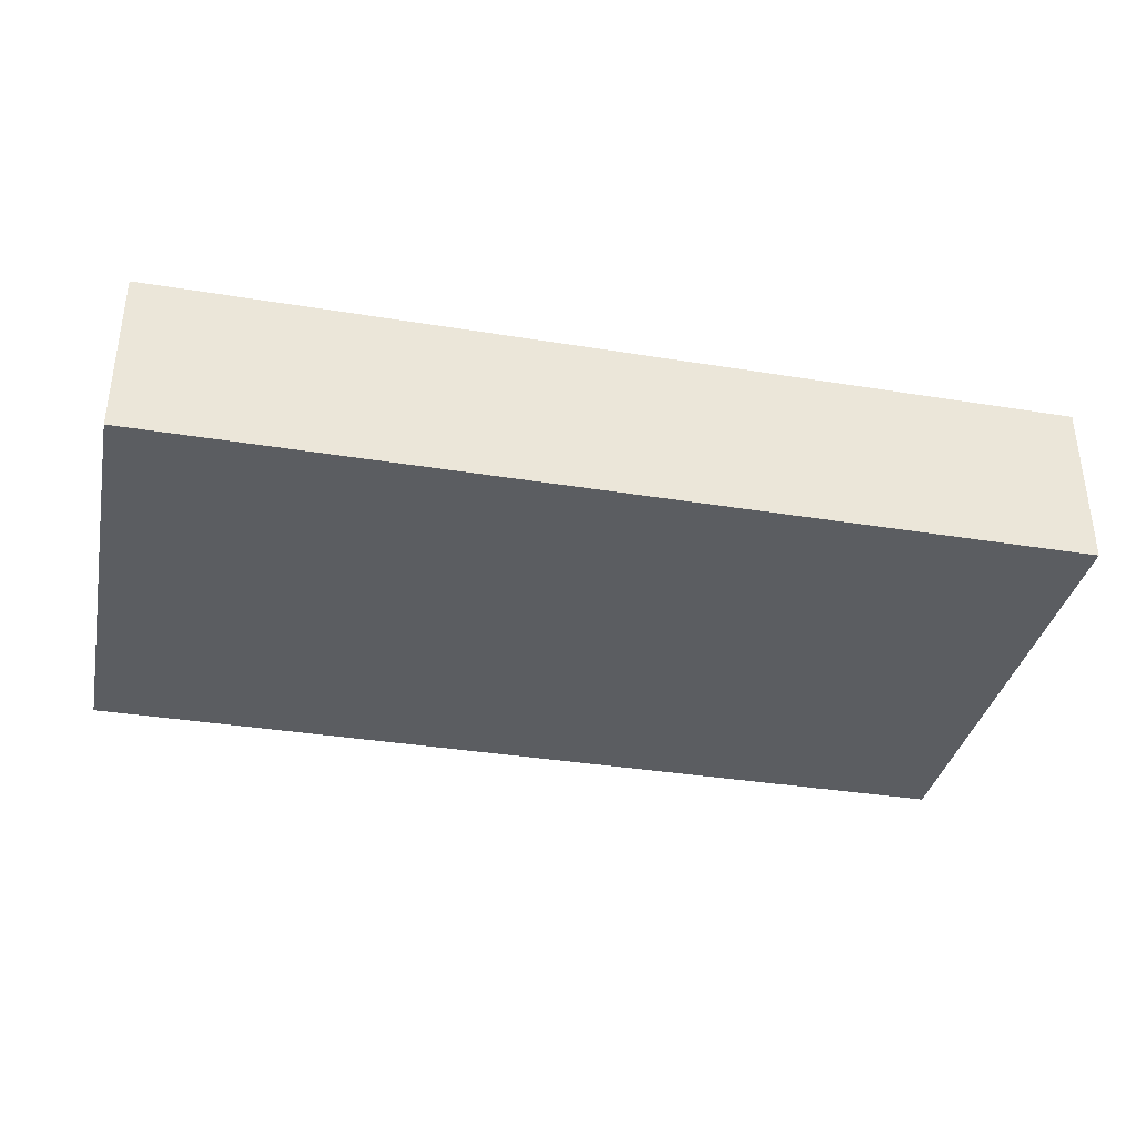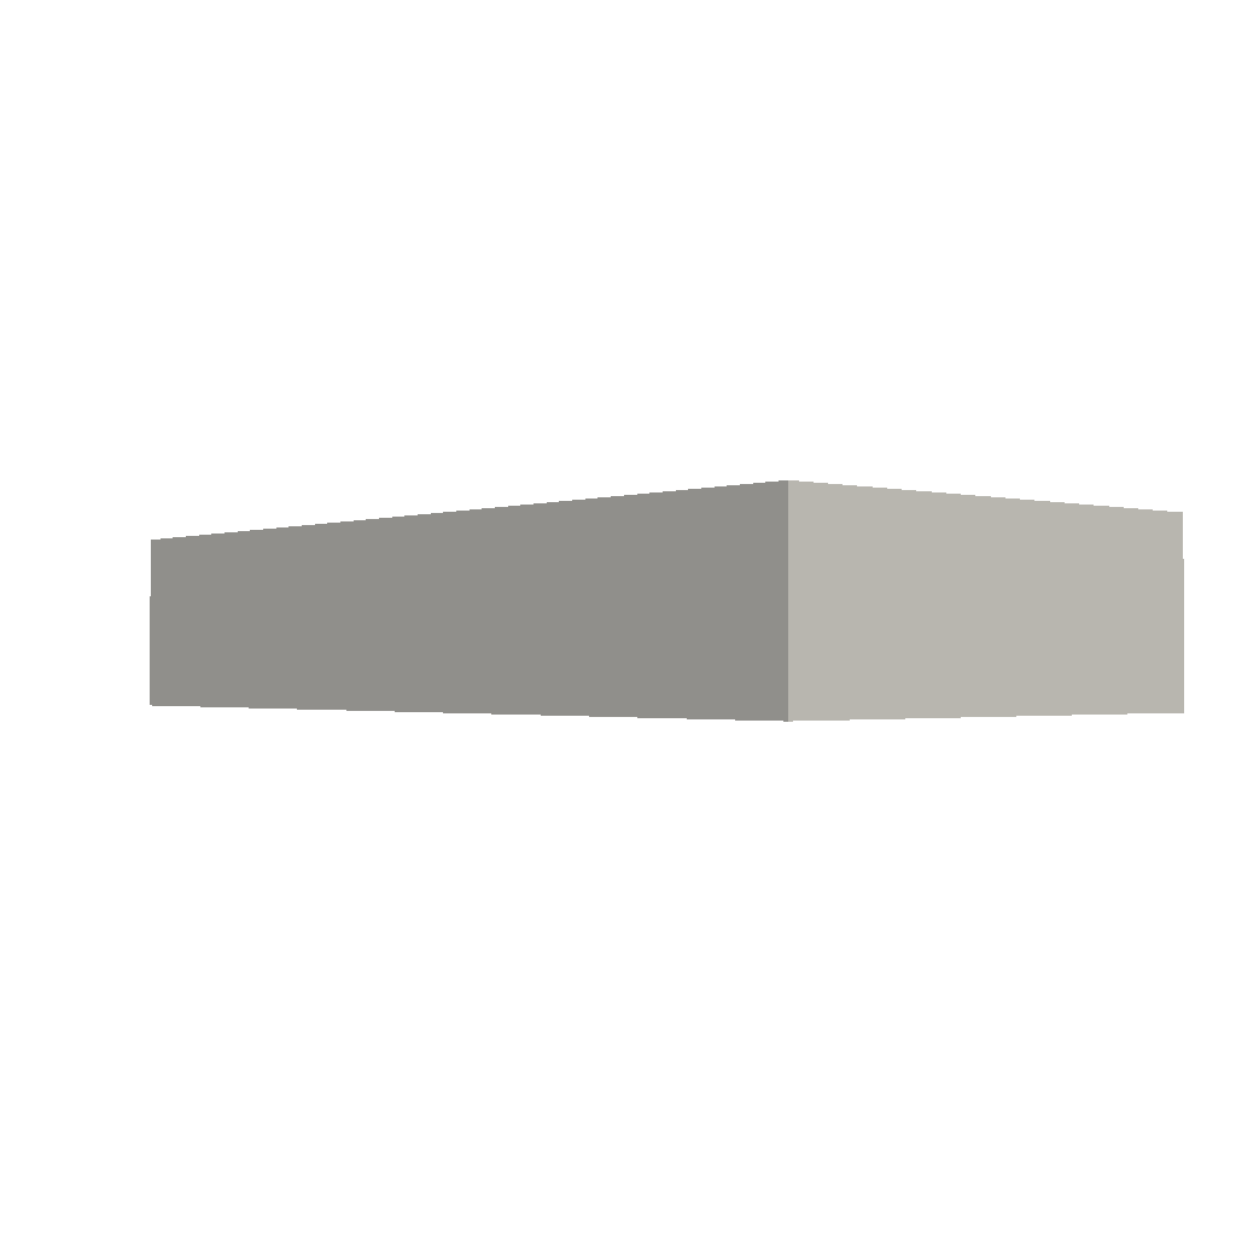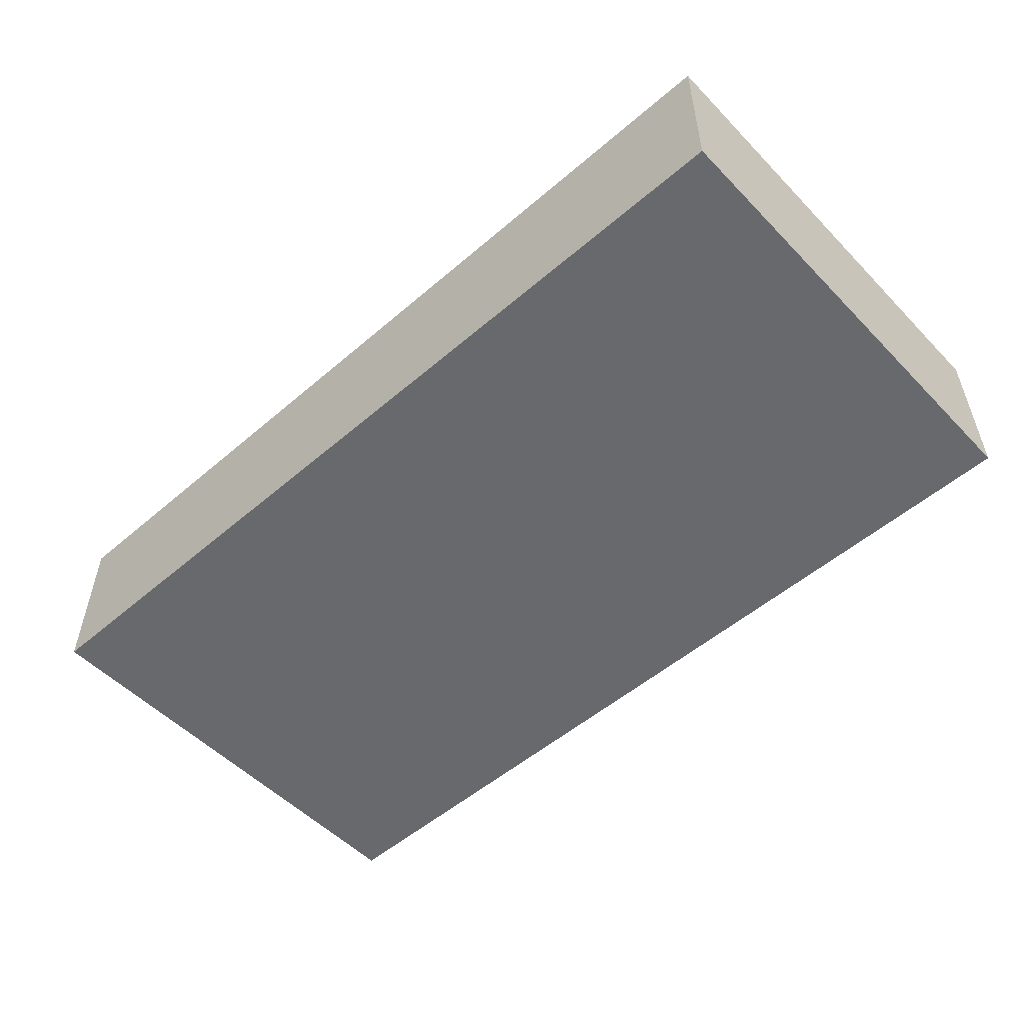
<metadata>
{"format":"obj","ext":"obj","renderer":"f3d","projection":"perspective","resolution":1024,"background":"white","views":[{"elev":-35.9,"azim":168.0,"up":"+Z"},{"elev":-1.4,"azim":-130.8,"up":"+Z"},{"elev":-52.8,"azim":-137.4,"up":"+Z"}]}
</metadata>
<code>
g dolar52
v -13.5 0 2.5
v -13.5 0 1.5
v -13.5 0 0.5
v -13.5 0 -0.5
v -13.5 0 -1.5
v -13.5 0 -2.5
v -13.5 3 2.5
v -13.5 3 1.5
v -13.5 3 0.5
v -13.5 3 -0.5
v -13.5 3 -1.5
v -13.5 3 -2.5
v -13.5 11 2.5
v -13.5 11 1.5
v -13.5 11 0.5
v -13.5 11 -0.5
v -13.5 11 -1.5
v -13.5 11 -2.5
v -13.5 14 2.5
v -13.5 14 1.5
v -13.5 14 0.5
v -13.5 14 -0.5
v -13.5 14 -1.5
v -13.5 14 -2.5
v 13.5 0 2.5
v 13.5 0 1.5
v 13.5 0 0.5
v 13.5 0 -0.5
v 13.5 0 -1.5
v 13.5 0 -2.5
v 13.5 3 2.5
v 13.5 3 1.5
v 13.5 3 0.5
v 13.5 3 -0.5
v 13.5 3 -1.5
v 13.5 3 -2.5
v 13.5 11 2.5
v 13.5 11 1.5
v 13.5 11 0.5
v 13.5 11 -0.5
v 13.5 11 -1.5
v 13.5 11 -2.5
v 13.5 14 2.5
v 13.5 14 1.5
v 13.5 14 0.5
v 13.5 14 -0.5
v 13.5 14 -1.5
v 13.5 14 -2.5
v -13.5 0 2.5
v -13.5 3 2.5
v -13.5 11 2.5
v -13.5 14 2.5
v -12.5 2 2.5
v -12.5 3 2.5
v -12.5 4 2.5
v -12.5 10 2.5
v -12.5 11 2.5
v -12.5 12 2.5
v -11.5 1 2.5
v -11.5 2 2.5
v -11.5 3 2.5
v -11.5 4 2.5
v -11.5 10 2.5
v -11.5 11 2.5
v -11.5 12 2.5
v -11.5 13 2.5
v -10.5 0 2.5
v -10.5 1 2.5
v -10.5 2 2.5
v -10.5 3 2.5
v -10.5 11 2.5
v -10.5 12 2.5
v -10.5 13 2.5
v -10.5 14 2.5
v -9.5 1 2.5
v -9.5 2 2.5
v -9.5 5 2.5
v -9.5 6 2.5
v -9.5 8 2.5
v -9.5 9 2.5
v -9.5 12 2.5
v -9.5 13 2.5
v -8.5 4 2.5
v -8.5 5 2.5
v -8.5 6 2.5
v -8.5 7 2.5
v -8.5 8 2.5
v -8.5 9 2.5
v -8.5 10 2.5
v -7.5 3 2.5
v -7.5 4 2.5
v -7.5 5 2.5
v -7.5 7 2.5
v -7.5 8 2.5
v -7.5 9 2.5
v -7.5 10 2.5
v -7.5 11 2.5
v -6.5 3 2.5
v -6.5 4 2.5
v -6.5 5 2.5
v -6.5 6 2.5
v -6.5 7 2.5
v -6.5 9 2.5
v -6.5 10 2.5
v -6.5 11 2.5
v -5.5 4 2.5
v -5.5 5 2.5
v -5.5 6 2.5
v -5.5 7 2.5
v -5.5 8 2.5
v -5.5 9 2.5
v -5.5 10 2.5
v -4.5 5 2.5
v -4.5 6 2.5
v -4.5 8 2.5
v -4.5 9 2.5
v -2.5 0 2.5
v -2.5 1 2.5
v -2.5 13 2.5
v -2.5 14 2.5
v 2.5 0 2.5
v 2.5 1 2.5
v 2.5 13 2.5
v 2.5 14 2.5
v 4.5 5 2.5
v 4.5 6 2.5
v 4.5 8 2.5
v 4.5 9 2.5
v 5.5 4 2.5
v 5.5 5 2.5
v 5.5 6 2.5
v 5.5 7 2.5
v 5.5 8 2.5
v 5.5 9 2.5
v 5.5 10 2.5
v 6.5 3 2.5
v 6.5 4 2.5
v 6.5 5 2.5
v 6.5 7 2.5
v 6.5 8 2.5
v 6.5 9 2.5
v 6.5 10 2.5
v 6.5 11 2.5
v 7.5 3 2.5
v 7.5 4 2.5
v 7.5 5 2.5
v 7.5 6 2.5
v 7.5 7 2.5
v 7.5 9 2.5
v 7.5 10 2.5
v 7.5 11 2.5
v 8.5 4 2.5
v 8.5 5 2.5
v 8.5 6 2.5
v 8.5 7 2.5
v 8.5 8 2.5
v 8.5 9 2.5
v 8.5 10 2.5
v 9.5 1 2.5
v 9.5 2 2.5
v 9.5 5 2.5
v 9.5 6 2.5
v 9.5 8 2.5
v 9.5 9 2.5
v 9.5 12 2.5
v 9.5 13 2.5
v 10.5 0 2.5
v 10.5 1 2.5
v 10.5 2 2.5
v 10.5 3 2.5
v 10.5 11 2.5
v 10.5 12 2.5
v 10.5 13 2.5
v 10.5 14 2.5
v 11.5 1 2.5
v 11.5 2 2.5
v 11.5 3 2.5
v 11.5 4 2.5
v 11.5 10 2.5
v 11.5 11 2.5
v 11.5 12 2.5
v 11.5 13 2.5
v 12.5 2 2.5
v 12.5 3 2.5
v 12.5 4 2.5
v 12.5 10 2.5
v 12.5 11 2.5
v 12.5 12 2.5
v 13.5 0 2.5
v 13.5 3 2.5
v 13.5 11 2.5
v 13.5 14 2.5
v -13.5 0 -2.5
v -13.5 3 -2.5
v -13.5 11 -2.5
v -13.5 14 -2.5
v -12.5 2 -2.5
v -12.5 3 -2.5
v -12.5 4 -2.5
v -12.5 10 -2.5
v -12.5 11 -2.5
v -12.5 12 -2.5
v -11.5 1 -2.5
v -11.5 2 -2.5
v -11.5 3 -2.5
v -11.5 4 -2.5
v -11.5 10 -2.5
v -11.5 11 -2.5
v -11.5 12 -2.5
v -11.5 13 -2.5
v -10.5 0 -2.5
v -10.5 1 -2.5
v -10.5 2 -2.5
v -10.5 3 -2.5
v -10.5 11 -2.5
v -10.5 12 -2.5
v -10.5 13 -2.5
v -10.5 14 -2.5
v -9.5 1 -2.5
v -9.5 2 -2.5
v -9.5 5 -2.5
v -9.5 6 -2.5
v -9.5 8 -2.5
v -9.5 9 -2.5
v -9.5 12 -2.5
v -9.5 13 -2.5
v -8.5 4 -2.5
v -8.5 5 -2.5
v -8.5 6 -2.5
v -8.5 7 -2.5
v -8.5 8 -2.5
v -8.5 9 -2.5
v -8.5 10 -2.5
v -7.5 3 -2.5
v -7.5 4 -2.5
v -7.5 5 -2.5
v -7.5 7 -2.5
v -7.5 8 -2.5
v -7.5 9 -2.5
v -7.5 10 -2.5
v -7.5 11 -2.5
v -6.5 3 -2.5
v -6.5 4 -2.5
v -6.5 5 -2.5
v -6.5 6 -2.5
v -6.5 7 -2.5
v -6.5 9 -2.5
v -6.5 10 -2.5
v -6.5 11 -2.5
v -5.5 4 -2.5
v -5.5 5 -2.5
v -5.5 6 -2.5
v -5.5 7 -2.5
v -5.5 8 -2.5
v -5.5 9 -2.5
v -5.5 10 -2.5
v -4.5 5 -2.5
v -4.5 6 -2.5
v -4.5 8 -2.5
v -4.5 9 -2.5
v -2.5 0 -2.5
v -2.5 1 -2.5
v -2.5 13 -2.5
v -2.5 14 -2.5
v 2.5 0 -2.5
v 2.5 1 -2.5
v 2.5 13 -2.5
v 2.5 14 -2.5
v 4.5 5 -2.5
v 4.5 6 -2.5
v 4.5 8 -2.5
v 4.5 9 -2.5
v 5.5 4 -2.5
v 5.5 5 -2.5
v 5.5 6 -2.5
v 5.5 7 -2.5
v 5.5 8 -2.5
v 5.5 9 -2.5
v 5.5 10 -2.5
v 6.5 3 -2.5
v 6.5 4 -2.5
v 6.5 5 -2.5
v 6.5 7 -2.5
v 6.5 8 -2.5
v 6.5 9 -2.5
v 6.5 10 -2.5
v 6.5 11 -2.5
v 7.5 3 -2.5
v 7.5 4 -2.5
v 7.5 5 -2.5
v 7.5 6 -2.5
v 7.5 7 -2.5
v 7.5 9 -2.5
v 7.5 10 -2.5
v 7.5 11 -2.5
v 8.5 4 -2.5
v 8.5 5 -2.5
v 8.5 6 -2.5
v 8.5 7 -2.5
v 8.5 8 -2.5
v 8.5 9 -2.5
v 8.5 10 -2.5
v 9.5 1 -2.5
v 9.5 2 -2.5
v 9.5 5 -2.5
v 9.5 6 -2.5
v 9.5 8 -2.5
v 9.5 9 -2.5
v 9.5 12 -2.5
v 9.5 13 -2.5
v 10.5 0 -2.5
v 10.5 1 -2.5
v 10.5 2 -2.5
v 10.5 3 -2.5
v 10.5 11 -2.5
v 10.5 12 -2.5
v 10.5 13 -2.5
v 10.5 14 -2.5
v 11.5 1 -2.5
v 11.5 2 -2.5
v 11.5 3 -2.5
v 11.5 4 -2.5
v 11.5 10 -2.5
v 11.5 11 -2.5
v 11.5 12 -2.5
v 11.5 13 -2.5
v 12.5 2 -2.5
v 12.5 3 -2.5
v 12.5 4 -2.5
v 12.5 10 -2.5
v 12.5 11 -2.5
v 12.5 12 -2.5
v 13.5 0 -2.5
v 13.5 3 -2.5
v 13.5 11 -2.5
v 13.5 14 -2.5
v -13.5 0 2.5
v -10.5 0 2.5
v -2.5 0 2.5
v 2.5 0 2.5
v 10.5 0 2.5
v 13.5 0 2.5
v -13.5 0 1.5
v -10.5 0 1.5
v -2.5 0 1.5
v 2.5 0 1.5
v 10.5 0 1.5
v 13.5 0 1.5
v -13.5 0 0.5
v -10.5 0 0.5
v -2.5 0 0.5
v 2.5 0 0.5
v 10.5 0 0.5
v 13.5 0 0.5
v -13.5 0 -0.5
v -10.5 0 -0.5
v -2.5 0 -0.5
v 2.5 0 -0.5
v 10.5 0 -0.5
v 13.5 0 -0.5
v -13.5 0 -1.5
v -10.5 0 -1.5
v -2.5 0 -1.5
v 2.5 0 -1.5
v 10.5 0 -1.5
v 13.5 0 -1.5
v -13.5 0 -2.5
v -10.5 0 -2.5
v -2.5 0 -2.5
v 2.5 0 -2.5
v 10.5 0 -2.5
v 13.5 0 -2.5
v -13.5 14 2.5
v -10.5 14 2.5
v -2.5 14 2.5
v 2.5 14 2.5
v 10.5 14 2.5
v 13.5 14 2.5
v -13.5 14 1.5
v -10.5 14 1.5
v -2.5 14 1.5
v 2.5 14 1.5
v 10.5 14 1.5
v 13.5 14 1.5
v -13.5 14 0.5
v -10.5 14 0.5
v -2.5 14 0.5
v 2.5 14 0.5
v 10.5 14 0.5
v 13.5 14 0.5
v -13.5 14 -0.5
v -10.5 14 -0.5
v -2.5 14 -0.5
v 2.5 14 -0.5
v 10.5 14 -0.5
v 13.5 14 -0.5
v -13.5 14 -1.5
v -10.5 14 -1.5
v -2.5 14 -1.5
v 2.5 14 -1.5
v 10.5 14 -1.5
v 13.5 14 -1.5
v -13.5 14 -2.5
v -10.5 14 -2.5
v -2.5 14 -2.5
v 2.5 14 -2.5
v 10.5 14 -2.5
v 13.5 14 -2.5
f 7 2 1
f 8 3 2
f 8 2 7
f 9 4 3
f 9 3 8
f 10 5 4
f 10 4 9
f 11 6 5
f 11 5 10
f 12 6 11
f 13 8 7
f 14 9 8
f 14 8 13
f 15 10 9
f 15 9 14
f 16 11 10
f 16 10 15
f 17 12 11
f 17 11 16
f 18 12 17
f 19 14 13
f 20 15 14
f 20 14 19
f 21 16 15
f 21 15 20
f 22 17 16
f 22 16 21
f 23 18 17
f 23 17 22
f 24 18 23
f 25 26 31
f 26 27 32
f 31 26 32
f 27 28 33
f 32 27 33
f 28 29 34
f 33 28 34
f 29 30 35
f 34 29 35
f 35 30 36
f 31 32 37
f 32 33 38
f 37 32 38
f 33 34 39
f 38 33 39
f 34 35 40
f 39 34 40
f 35 36 41
f 40 35 41
f 41 36 42
f 37 38 43
f 38 39 44
f 43 38 44
f 39 40 45
f 44 39 45
f 40 41 46
f 45 40 46
f 41 42 47
f 46 41 47
f 47 42 48
f 53 50 49
f 54 51 50
f 54 50 53
f 55 51 54
f 56 51 55
f 57 52 51
f 57 51 56
f 58 52 57
f 59 53 49
f 60 54 53
f 60 53 59
f 60 55 54
f 61 55 60
f 62 56 55
f 62 55 61
f 63 58 57
f 63 56 62
f 63 57 56
f 64 58 63
f 65 52 58
f 65 58 64
f 66 52 65
f 67 59 49
f 68 61 60
f 68 59 67
f 68 60 59
f 69 61 68
f 70 64 63
f 70 61 69
f 70 62 61
f 70 63 62
f 71 66 65
f 71 64 70
f 71 65 64
f 72 66 71
f 73 52 66
f 73 66 72
f 74 52 73
f 75 69 68
f 75 68 67
f 76 72 71
f 76 69 75
f 76 70 69
f 76 71 70
f 77 72 76
f 78 72 77
f 79 72 78
f 80 72 79
f 81 74 73
f 81 72 80
f 81 73 72
f 82 74 81
f 83 76 75
f 83 77 76
f 84 78 77
f 84 77 83
f 85 79 78
f 85 78 84
f 86 79 85
f 87 80 79
f 87 79 86
f 88 82 81
f 88 80 87
f 88 81 80
f 89 82 88
f 90 83 75
f 91 84 83
f 91 83 90
f 92 86 85
f 92 84 91
f 92 85 84
f 93 87 86
f 93 86 92
f 94 88 87
f 94 87 93
f 95 89 88
f 95 88 94
f 96 82 89
f 96 89 95
f 97 82 96
f 98 91 90
f 98 90 75
f 98 97 96
f 98 96 95
f 98 93 92
f 98 94 93
f 98 95 94
f 98 92 91
f 99 97 98
f 100 97 99
f 101 97 100
f 102 97 101
f 103 97 102
f 104 97 103
f 105 82 97
f 105 97 104
f 106 99 98
f 106 100 99
f 107 101 100
f 107 100 106
f 108 102 101
f 108 101 107
f 109 103 102
f 109 102 108
f 110 103 109
f 111 104 103
f 111 103 110
f 112 105 104
f 112 104 111
f 113 107 106
f 113 108 107
f 114 110 109
f 114 108 113
f 114 109 108
f 115 111 110
f 115 110 114
f 116 112 111
f 116 111 115
f 117 75 67
f 118 113 106
f 118 75 117
f 118 98 75
f 118 116 115
f 118 115 114
f 118 114 113
f 118 106 98
f 119 112 116
f 119 116 118
f 119 74 82
f 119 82 105
f 119 105 112
f 120 74 119
f 121 118 117
f 121 119 118
f 121 120 119
f 122 120 121
f 123 120 122
f 124 120 123
f 125 123 122
f 126 123 125
f 127 123 126
f 128 123 127
f 129 125 122
f 130 126 125
f 130 125 129
f 131 127 126
f 131 126 130
f 132 127 131
f 133 128 127
f 133 127 132
f 134 123 128
f 134 128 133
f 135 123 134
f 136 129 122
f 137 130 129
f 137 129 136
f 138 132 131
f 138 130 137
f 138 131 130
f 139 133 132
f 139 132 138
f 140 134 133
f 140 133 139
f 141 135 134
f 141 134 140
f 142 123 135
f 142 135 141
f 143 123 142
f 144 138 137
f 144 141 140
f 144 143 142
f 144 142 141
f 144 139 138
f 144 140 139
f 144 137 136
f 144 136 122
f 145 143 144
f 146 143 145
f 147 143 146
f 148 143 147
f 149 143 148
f 150 143 149
f 151 123 143
f 151 143 150
f 152 145 144
f 152 146 145
f 153 147 146
f 153 146 152
f 154 148 147
f 154 147 153
f 155 149 148
f 155 148 154
f 156 149 155
f 157 150 149
f 157 149 156
f 158 151 150
f 158 150 157
f 159 122 121
f 159 144 122
f 159 152 144
f 159 153 152
f 160 153 159
f 161 154 153
f 161 153 160
f 162 156 155
f 162 154 161
f 162 155 154
f 163 157 156
f 163 156 162
f 164 158 157
f 164 157 163
f 165 151 158
f 165 158 164
f 165 123 151
f 166 124 123
f 166 123 165
f 167 160 159
f 167 159 121
f 168 160 167
f 169 164 163
f 169 160 168
f 169 165 164
f 169 161 160
f 169 163 162
f 169 162 161
f 170 165 169
f 171 165 170
f 172 166 165
f 172 165 171
f 173 124 166
f 173 166 172
f 174 124 173
f 175 168 167
f 175 169 168
f 175 170 169
f 176 170 175
f 177 171 170
f 177 170 176
f 178 171 177
f 179 171 178
f 180 172 171
f 180 171 179
f 180 173 172
f 181 173 180
f 182 174 173
f 182 173 181
f 183 176 175
f 183 178 177
f 183 177 176
f 184 178 183
f 185 179 178
f 185 178 184
f 186 181 180
f 186 179 185
f 186 180 179
f 187 181 186
f 188 182 181
f 188 181 187
f 189 184 183
f 189 175 167
f 189 183 175
f 190 185 184
f 190 184 189
f 190 187 186
f 190 186 185
f 191 188 187
f 191 187 190
f 192 174 182
f 192 188 191
f 192 182 188
f 193 194 197
f 194 195 198
f 197 194 198
f 198 195 199
f 199 195 200
f 195 196 201
f 200 195 201
f 201 196 202
f 193 197 203
f 197 198 204
f 203 197 204
f 198 199 204
f 204 199 205
f 199 200 206
f 205 199 206
f 201 202 207
f 206 200 207
f 200 201 207
f 207 202 208
f 202 196 209
f 208 202 209
f 209 196 210
f 193 203 211
f 204 205 212
f 211 203 212
f 203 204 212
f 212 205 213
f 207 208 214
f 213 205 214
f 205 206 214
f 206 207 214
f 209 210 215
f 214 208 215
f 208 209 215
f 215 210 216
f 210 196 217
f 216 210 217
f 217 196 218
f 212 213 219
f 211 212 219
f 215 216 220
f 219 213 220
f 213 214 220
f 214 215 220
f 220 216 221
f 221 216 222
f 222 216 223
f 223 216 224
f 217 218 225
f 224 216 225
f 216 217 225
f 225 218 226
f 219 220 227
f 220 221 227
f 221 222 228
f 227 221 228
f 222 223 229
f 228 222 229
f 229 223 230
f 223 224 231
f 230 223 231
f 225 226 232
f 231 224 232
f 224 225 232
f 232 226 233
f 219 227 234
f 227 228 235
f 234 227 235
f 229 230 236
f 235 228 236
f 228 229 236
f 230 231 237
f 236 230 237
f 231 232 238
f 237 231 238
f 232 233 239
f 238 232 239
f 233 226 240
f 239 233 240
f 240 226 241
f 234 235 242
f 219 234 242
f 240 241 242
f 239 240 242
f 236 237 242
f 237 238 242
f 238 239 242
f 235 236 242
f 242 241 243
f 243 241 244
f 244 241 245
f 245 241 246
f 246 241 247
f 247 241 248
f 241 226 249
f 248 241 249
f 242 243 250
f 243 244 250
f 244 245 251
f 250 244 251
f 245 246 252
f 251 245 252
f 246 247 253
f 252 246 253
f 253 247 254
f 247 248 255
f 254 247 255
f 248 249 256
f 255 248 256
f 250 251 257
f 251 252 257
f 253 254 258
f 257 252 258
f 252 253 258
f 254 255 259
f 258 254 259
f 255 256 260
f 259 255 260
f 211 219 261
f 250 257 262
f 261 219 262
f 219 242 262
f 259 260 262
f 258 259 262
f 257 258 262
f 242 250 262
f 260 256 263
f 262 260 263
f 226 218 263
f 249 226 263
f 256 249 263
f 263 218 264
f 261 262 265
f 262 263 265
f 263 264 265
f 265 264 266
f 266 264 267
f 267 264 268
f 266 267 269
f 269 267 270
f 270 267 271
f 271 267 272
f 266 269 273
f 269 270 274
f 273 269 274
f 270 271 275
f 274 270 275
f 275 271 276
f 271 272 277
f 276 271 277
f 272 267 278
f 277 272 278
f 278 267 279
f 266 273 280
f 273 274 281
f 280 273 281
f 275 276 282
f 281 274 282
f 274 275 282
f 276 277 283
f 282 276 283
f 277 278 284
f 283 277 284
f 278 279 285
f 284 278 285
f 279 267 286
f 285 279 286
f 286 267 287
f 281 282 288
f 284 285 288
f 286 287 288
f 285 286 288
f 282 283 288
f 283 284 288
f 280 281 288
f 266 280 288
f 288 287 289
f 289 287 290
f 290 287 291
f 291 287 292
f 292 287 293
f 293 287 294
f 287 267 295
f 294 287 295
f 288 289 296
f 289 290 296
f 290 291 297
f 296 290 297
f 291 292 298
f 297 291 298
f 292 293 299
f 298 292 299
f 299 293 300
f 293 294 301
f 300 293 301
f 294 295 302
f 301 294 302
f 265 266 303
f 266 288 303
f 288 296 303
f 296 297 303
f 303 297 304
f 297 298 305
f 304 297 305
f 299 300 306
f 305 298 306
f 298 299 306
f 300 301 307
f 306 300 307
f 301 302 308
f 307 301 308
f 302 295 309
f 308 302 309
f 295 267 309
f 267 268 310
f 309 267 310
f 303 304 311
f 265 303 311
f 311 304 312
f 307 308 313
f 312 304 313
f 308 309 313
f 304 305 313
f 306 307 313
f 305 306 313
f 313 309 314
f 314 309 315
f 309 310 316
f 315 309 316
f 310 268 317
f 316 310 317
f 317 268 318
f 311 312 319
f 312 313 319
f 313 314 319
f 319 314 320
f 314 315 321
f 320 314 321
f 321 315 322
f 322 315 323
f 315 316 324
f 323 315 324
f 316 317 324
f 324 317 325
f 317 318 326
f 325 317 326
f 319 320 327
f 321 322 327
f 320 321 327
f 327 322 328
f 322 323 329
f 328 322 329
f 324 325 330
f 329 323 330
f 323 324 330
f 330 325 331
f 325 326 332
f 331 325 332
f 327 328 333
f 311 319 333
f 319 327 333
f 328 329 334
f 333 328 334
f 330 331 334
f 329 330 334
f 331 332 335
f 334 331 335
f 326 318 336
f 335 332 336
f 332 326 336
f 343 338 337
f 344 339 338
f 344 338 343
f 345 340 339
f 345 339 344
f 346 341 340
f 346 340 345
f 347 342 341
f 347 341 346
f 348 342 347
f 349 344 343
f 349 345 344
f 350 345 349
f 351 346 345
f 351 345 350
f 352 348 347
f 352 346 351
f 352 347 346
f 353 348 352
f 354 348 353
f 355 350 349
f 356 351 350
f 356 350 355
f 357 352 351
f 357 351 356
f 358 353 352
f 358 352 357
f 359 354 353
f 359 353 358
f 360 354 359
f 361 356 355
f 361 357 356
f 362 357 361
f 363 358 357
f 363 357 362
f 364 360 359
f 364 358 363
f 364 359 358
f 365 360 364
f 366 360 365
f 367 362 361
f 368 363 362
f 368 362 367
f 369 364 363
f 369 363 368
f 370 365 364
f 370 364 369
f 371 366 365
f 371 365 370
f 372 366 371
f 373 374 379
f 374 375 380
f 379 374 380
f 375 376 381
f 380 375 381
f 376 377 382
f 381 376 382
f 377 378 383
f 382 377 383
f 383 378 384
f 379 380 385
f 380 381 385
f 385 381 386
f 381 382 387
f 386 381 387
f 383 384 388
f 387 382 388
f 382 383 388
f 388 384 389
f 389 384 390
f 385 386 391
f 386 387 392
f 391 386 392
f 387 388 393
f 392 387 393
f 388 389 394
f 393 388 394
f 389 390 395
f 394 389 395
f 395 390 396
f 391 392 397
f 392 393 397
f 397 393 398
f 393 394 399
f 398 393 399
f 395 396 400
f 399 394 400
f 394 395 400
f 400 396 401
f 401 396 402
f 397 398 403
f 398 399 404
f 403 398 404
f 399 400 405
f 404 399 405
f 400 401 406
f 405 400 406
f 401 402 407
f 406 401 407
f 407 402 408

</code>
